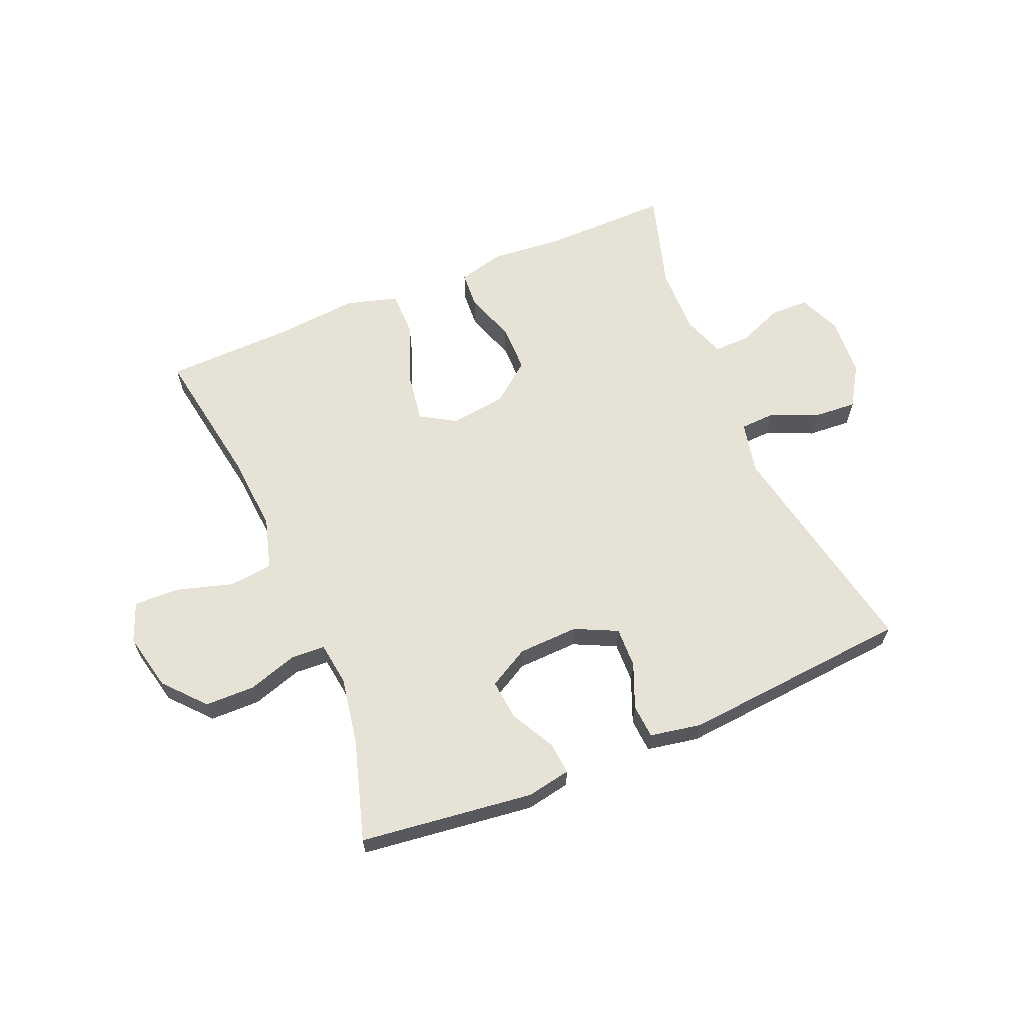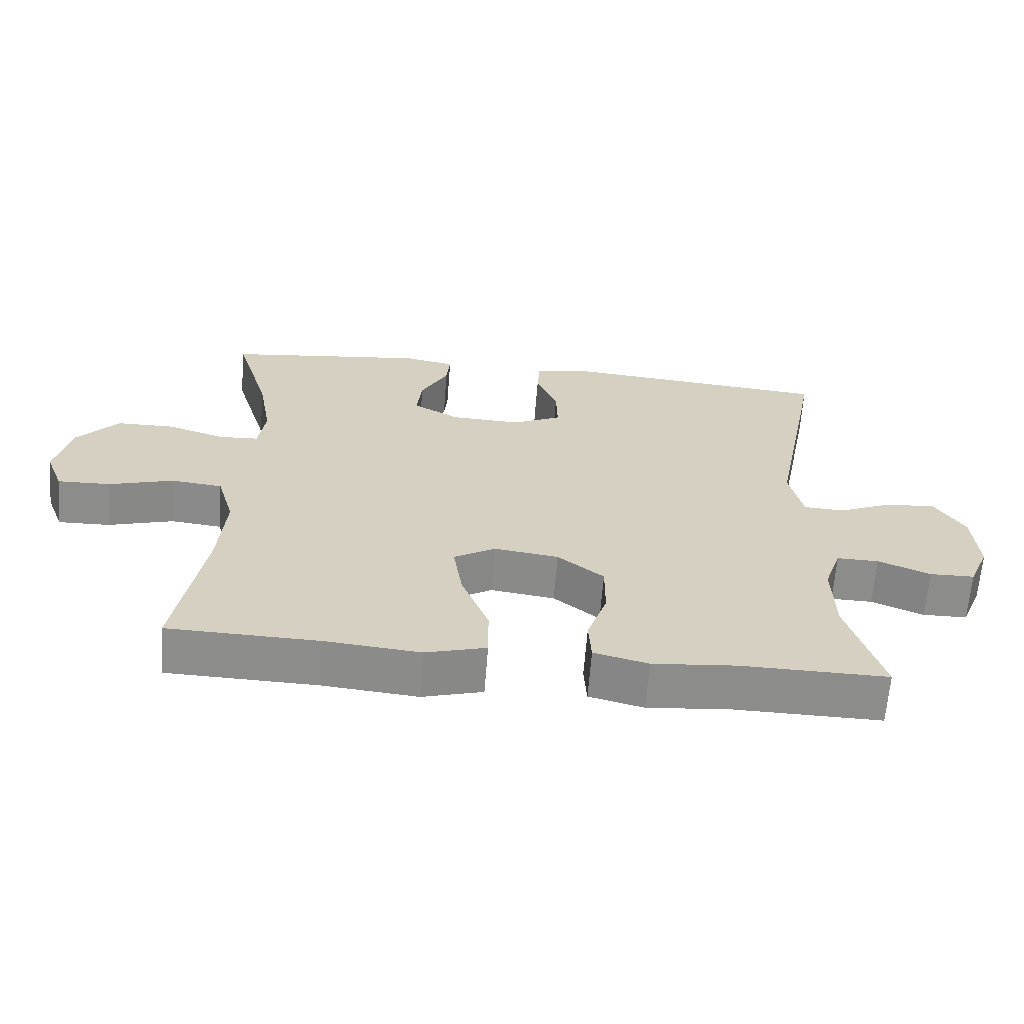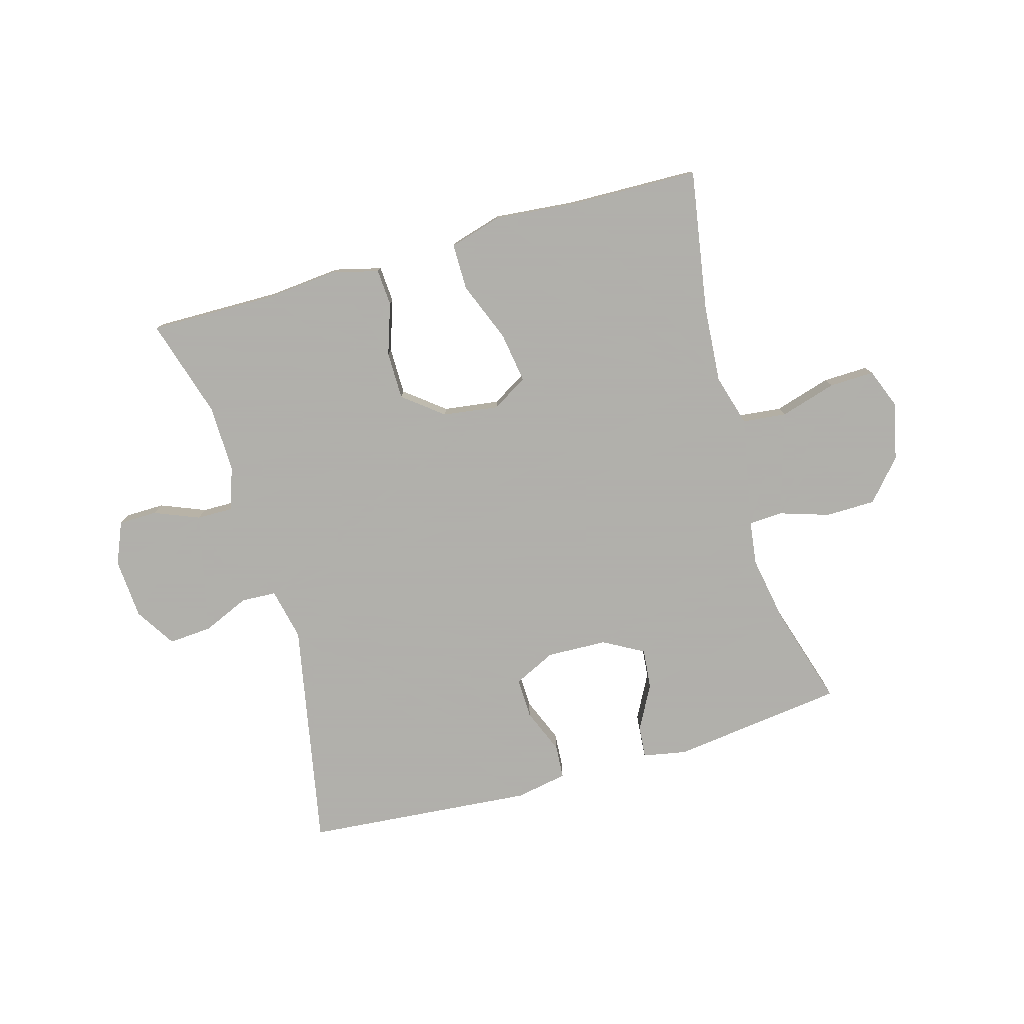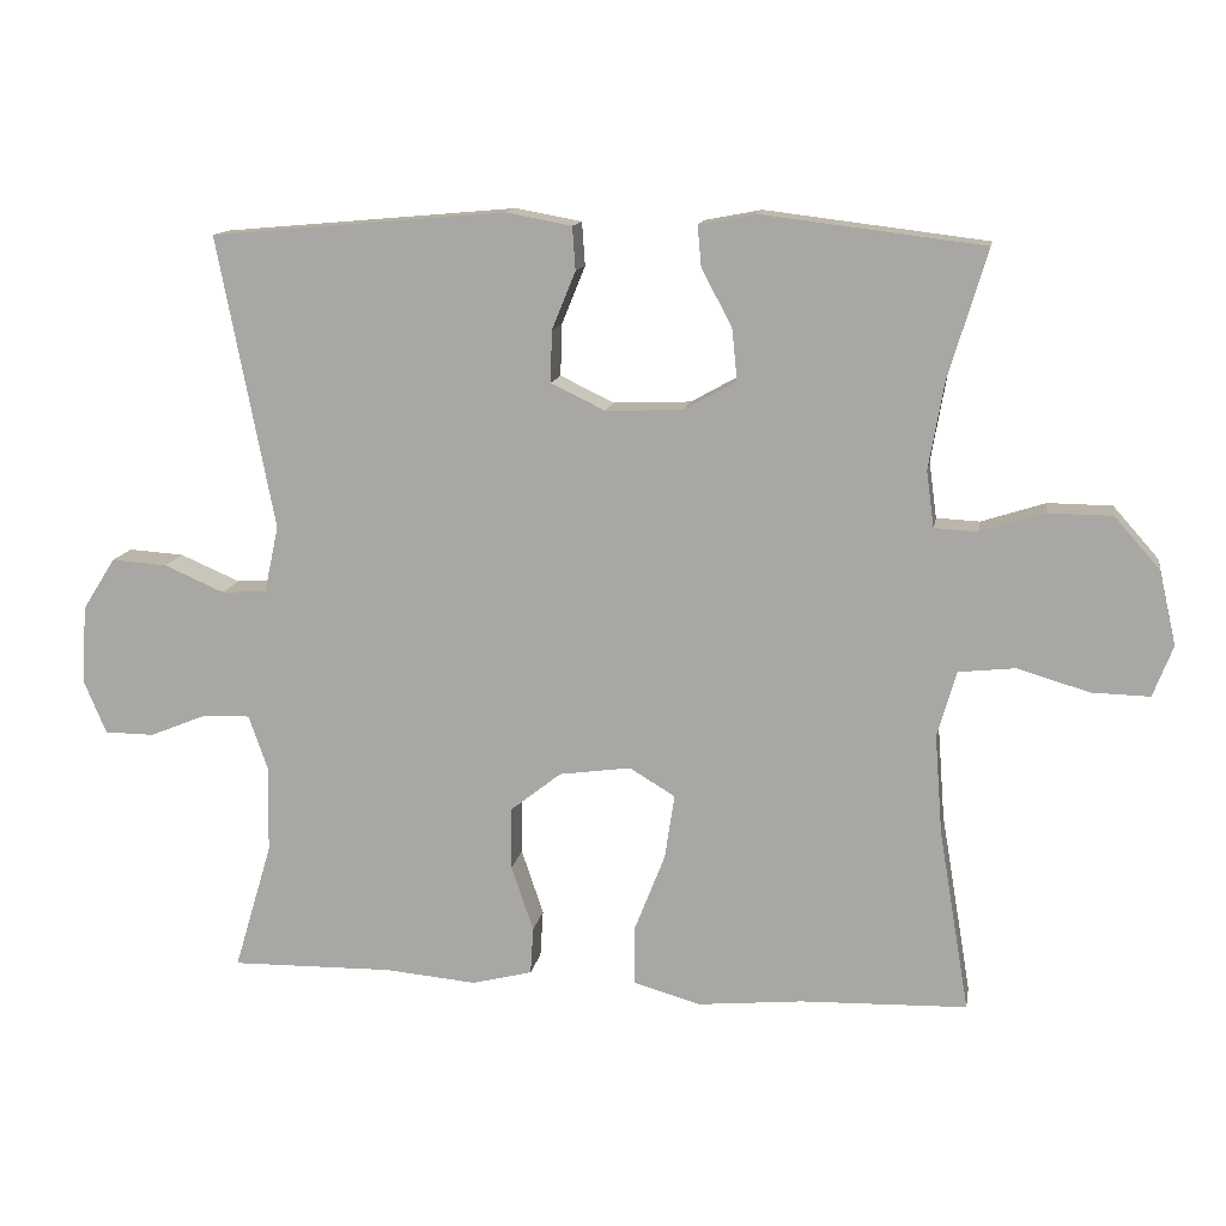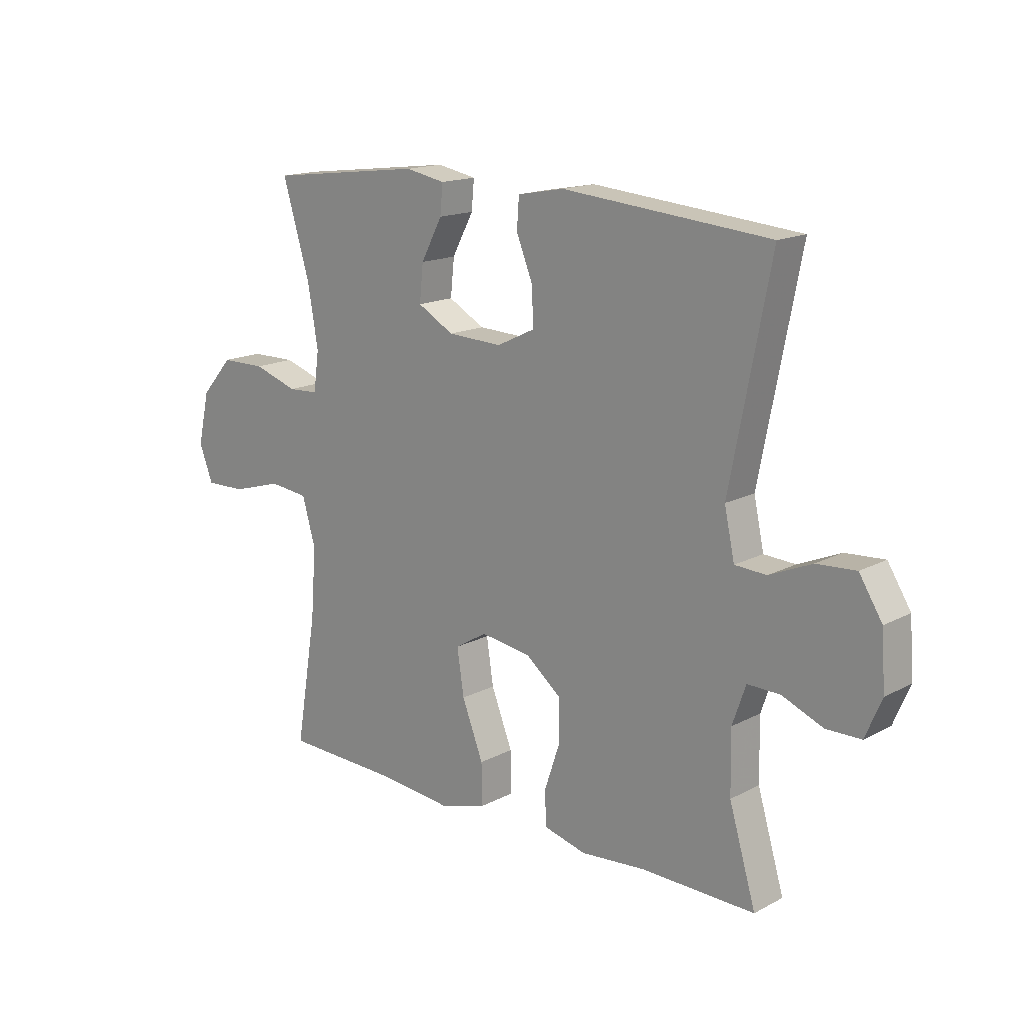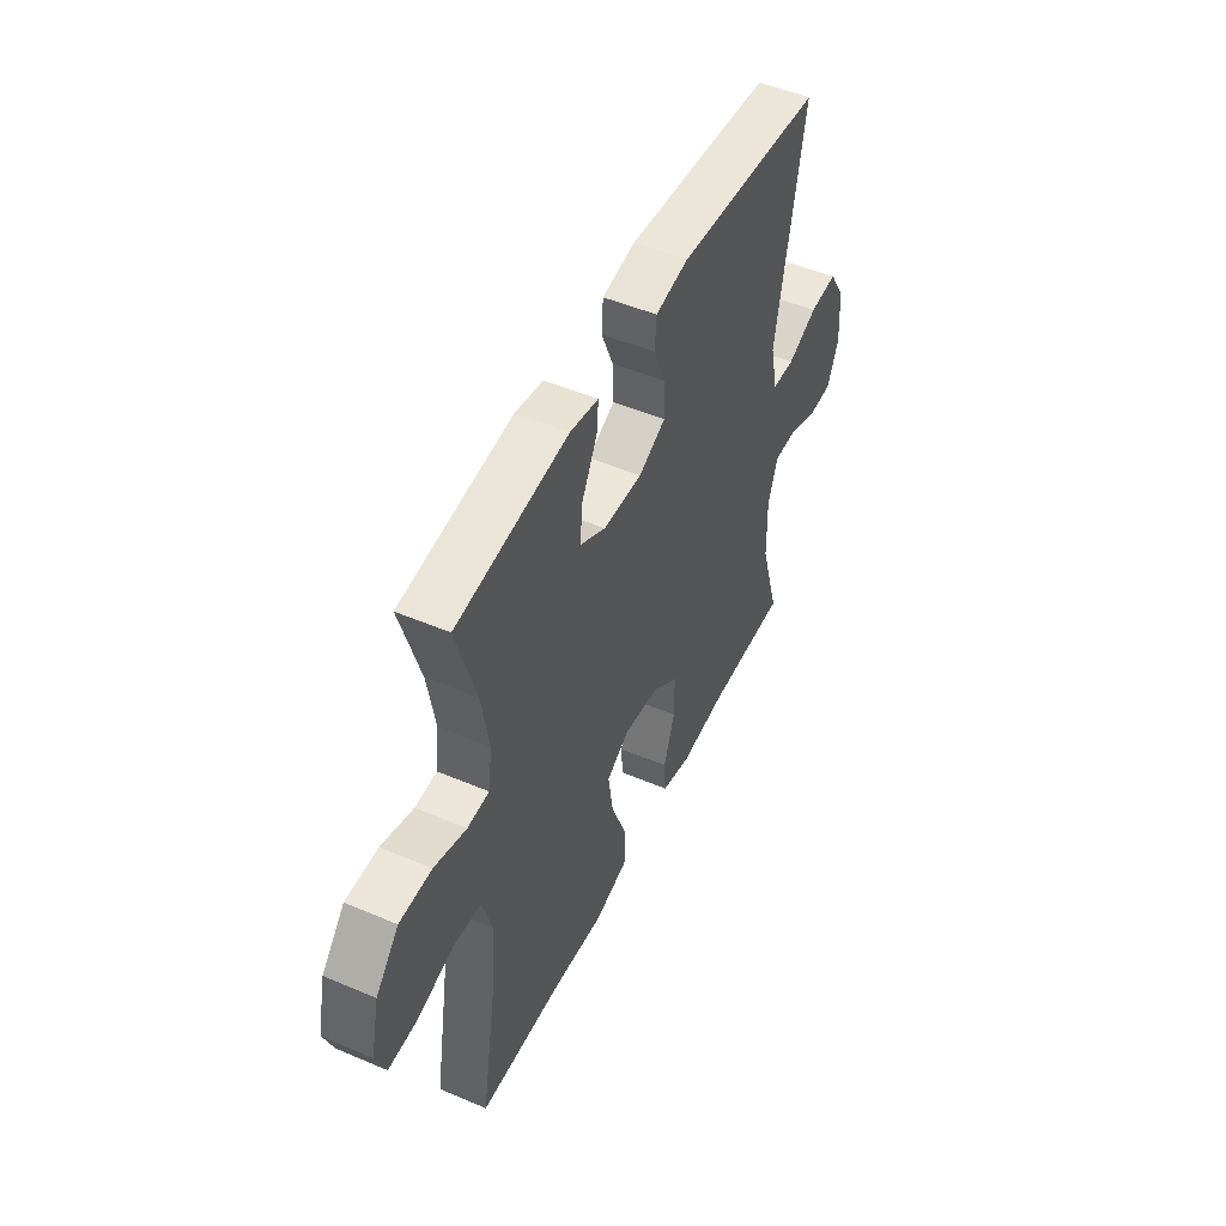
<metadata>
{"format":"obj","ext":"obj","renderer":"f3d","projection":"perspective","resolution":1024,"background":"white","views":[{"elev":63.0,"azim":-22.8,"up":"+Y"},{"elev":-64.1,"azim":-4.4,"up":"+Z"},{"elev":-78.4,"azim":-164.0,"up":"+Y"},{"elev":13.0,"azim":-170.5,"up":"+Z"},{"elev":16.0,"azim":42.8,"up":"+Z"},{"elev":49.4,"azim":-64.8,"up":"+Z"}]}
</metadata>
<code>
v 0.5 0.07 0.5
v 0.425 0.07 0.116
v 0.444 0.07 0.028
v 0.503 0.07 0.025
v 0.582 0.07 0.059
v 0.655 0.07 0.064
v 0.698 0.07 -0.004
v 0.705 0.07 -0.106
v 0.675 0.07 -0.177
v 0.61 0.07 -0.178
v 0.534 0.07 -0.147
v 0.473 0.07 -0.146
v 0.448 0.07 -0.218
v 0.45 0.07 -0.332
v 0.5 0.07 -0.5
v 0.287 0.07 -0.497
v 0.166 0.07 -0.508
v 0.087 0.07 -0.488
v 0.083 0.07 -0.426
v 0.112 0.07 -0.34
v 0.112 0.07 -0.259
v 0.045 0.07 -0.206
v -0.049 0.07 -0.193
v -0.109 0.07 -0.229
v -0.096 0.07 -0.314
v -0.056 0.07 -0.416
v -0.056 0.07 -0.494
v -0.144 0.07 -0.519
v -0.281 0.07 -0.506
v -0.5 0.07 -0.5
v -0.46 0.07 -0.261
v -0.45 0.07 -0.131
v -0.475 0.07 -0.044
v -0.549 0.07 -0.036
v -0.644 0.07 -0.064
v -0.72 0.07 -0.066
v -0.746 0.07 0.001
v -0.724 0.07 0.098
v -0.664 0.07 0.166
v -0.58 0.07 0.167
v -0.496 0.07 0.14
v -0.439 0.07 0.143
v -0.429 0.07 0.217
v -0.449 0.07 0.331
v -0.5 0.07 0.5
v -0.208 0.07 0.536
v -0.134 0.07 0.522
v -0.139 0.07 0.468
v -0.179 0.07 0.393
v -0.186 0.07 0.325
v -0.118 0.07 0.287
v -0.016 0.07 0.283
v 0.055 0.07 0.317
v 0.053 0.07 0.385
v 0.022 0.07 0.461
v 0.026 0.07 0.518
v 0.113 0.07 0.534
v 0.5 0 0.5
v 0.425 0 0.116
v 0.444 0 0.028
v 0.503 0 0.025
v 0.582 0 0.059
v 0.655 0 0.064
v 0.698 0 -0.004
v 0.705 0 -0.106
v 0.675 0 -0.177
v 0.61 0 -0.178
v 0.534 0 -0.147
v 0.473 0 -0.146
v 0.448 0 -0.218
v 0.45 0 -0.332
v 0.5 0 -0.5
v 0.287 0 -0.497
v 0.166 0 -0.508
v 0.087 0 -0.488
v 0.083 0 -0.426
v 0.112 0 -0.34
v 0.112 0 -0.259
v 0.045 0 -0.206
v -0.049 0 -0.193
v -0.109 0 -0.229
v -0.096 0 -0.314
v -0.056 0 -0.416
v -0.056 0 -0.494
v -0.144 0 -0.519
v -0.281 0 -0.506
v -0.5 0 -0.5
v -0.46 0 -0.261
v -0.45 0 -0.131
v -0.475 0 -0.044
v -0.549 0 -0.036
v -0.644 0 -0.064
v -0.72 0 -0.066
v -0.746 0 0.001
v -0.724 0 0.098
v -0.664 0 0.166
v -0.58 0 0.167
v -0.496 0 0.14
v -0.439 0 0.143
v -0.429 0 0.217
v -0.449 0 0.331
v -0.5 0 0.5
v -0.208 0 0.536
v -0.134 0 0.522
v -0.139 0 0.468
v -0.179 0 0.393
v -0.186 0 0.325
v -0.118 0 0.287
v -0.016 0 0.283
v 0.055 0 0.317
v 0.053 0 0.385
v 0.022 0 0.461
v 0.026 0 0.518
v 0.113 0 0.534
f 57 1 2
f 56 57 2
f 55 56 2
f 54 55 2
f 53 54 2 3
f 52 53 3
f 51 52 3
f 47 48 49
f 46 47 49
f 45 46 49
f 44 45 49
f 43 44 49 50
f 42 43 50 51
f 39 40 41
f 38 39 41
f 37 38 41
f 36 37 41
f 35 36 41
f 34 35 41
f 33 34 41 42
f 42 51 3
f 33 42 3
f 32 33 3
f 29 30 31
f 29 31 32
f 28 29 32
f 27 28 32
f 26 27 32
f 25 26 32
f 18 19 20
f 17 18 20
f 16 17 20
f 16 20 21
f 15 16 21
f 14 15 21
f 13 14 21 22
f 9 10 11
f 8 9 11
f 7 8 11
f 6 7 11
f 5 6 11
f 4 5 11
f 4 11 12
f 13 22 23
f 12 13 23
f 4 12 23
f 3 4 23
f 32 3 23
f 32 23 24
f 24 25 32
f 59 58 114
f 59 114 113
f 59 113 112
f 59 112 111
f 60 59 111 110
f 60 110 109
f 60 109 108
f 106 105 104
f 106 104 103
f 106 103 102
f 106 102 101
f 107 106 101 100
f 108 107 100 99
f 98 97 96
f 98 96 95
f 98 95 94
f 98 94 93
f 98 93 92
f 98 92 91
f 99 98 91 90
f 60 108 99
f 60 99 90
f 60 90 89
f 88 87 86
f 89 88 86
f 89 86 85
f 89 85 84
f 89 84 83
f 89 83 82
f 77 76 75
f 77 75 74
f 77 74 73
f 78 77 73
f 78 73 72
f 78 72 71
f 79 78 71 70
f 68 67 66
f 68 66 65
f 68 65 64
f 68 64 63
f 68 63 62
f 68 62 61
f 69 68 61
f 80 79 70
f 80 70 69
f 80 69 61
f 80 61 60
f 80 60 89
f 81 80 89
f 89 82 81
f 1 58 59 2
f 2 59 60 3
f 3 60 61 4
f 4 61 62 5
f 5 62 63 6
f 6 63 64 7
f 7 64 65 8
f 8 65 66 9
f 9 66 67 10
f 10 67 68 11
f 11 68 69 12
f 12 69 70 13
f 13 70 71 14
f 14 71 72 15
f 15 72 73 16
f 16 73 74 17
f 17 74 75 18
f 18 75 76 19
f 19 76 77 20
f 20 77 78 21
f 21 78 79 22
f 22 79 80 23
f 23 80 81 24
f 24 81 82 25
f 25 82 83 26
f 26 83 84 27
f 27 84 85 28
f 28 85 86 29
f 29 86 87 30
f 30 87 88 31
f 31 88 89 32
f 32 89 90 33
f 33 90 91 34
f 34 91 92 35
f 35 92 93 36
f 36 93 94 37
f 37 94 95 38
f 38 95 96 39
f 39 96 97 40
f 40 97 98 41
f 41 98 99 42
f 42 99 100 43
f 43 100 101 44
f 44 101 102 45
f 45 102 103 46
f 46 103 104 47
f 47 104 105 48
f 48 105 106 49
f 49 106 107 50
f 50 107 108 51
f 51 108 109 52
f 52 109 110 53
f 53 110 111 54
f 54 111 112 55
f 55 112 113 56
f 56 113 114 57
f 57 114 58 1

</code>
